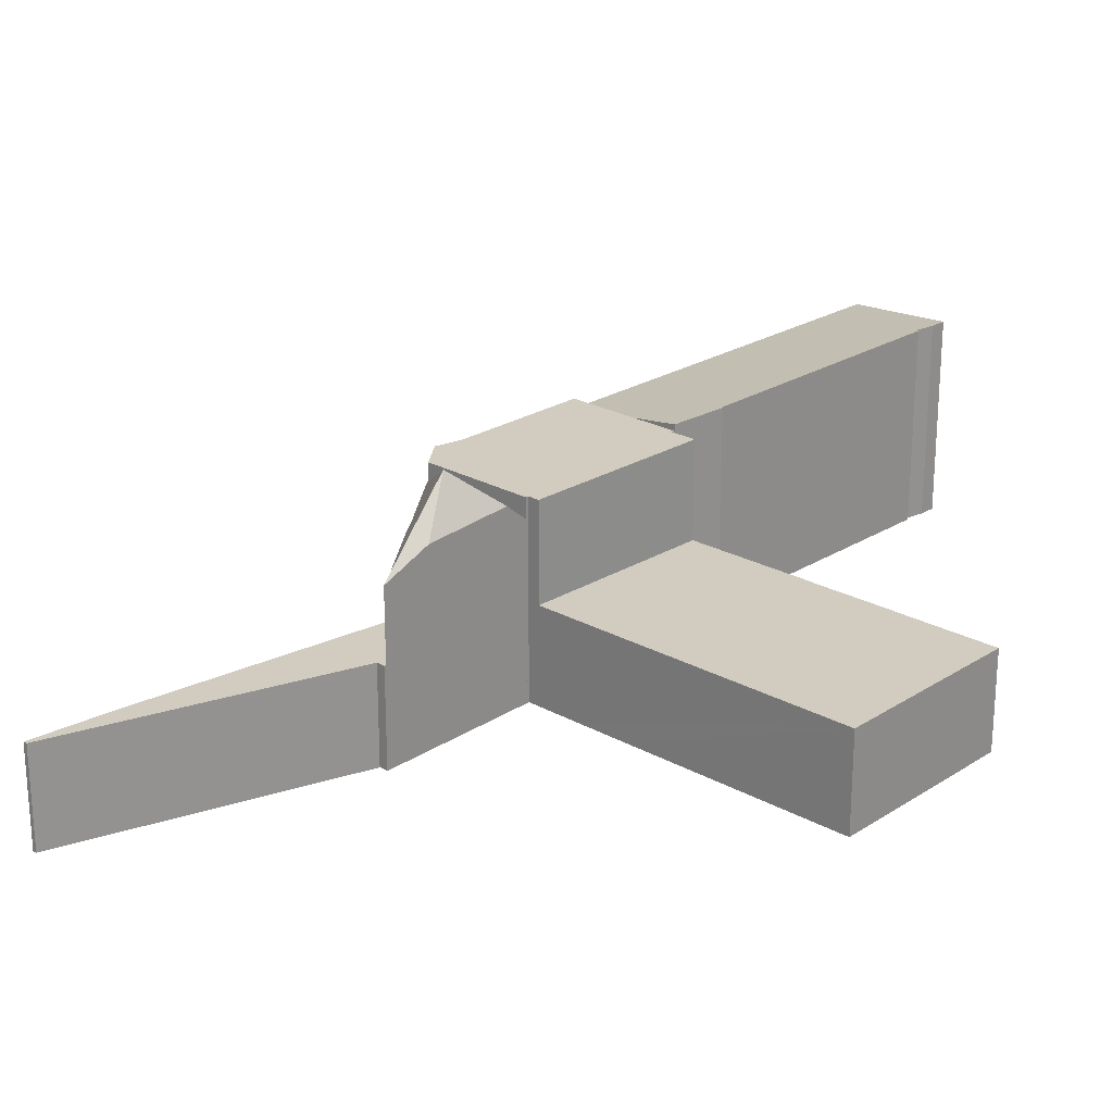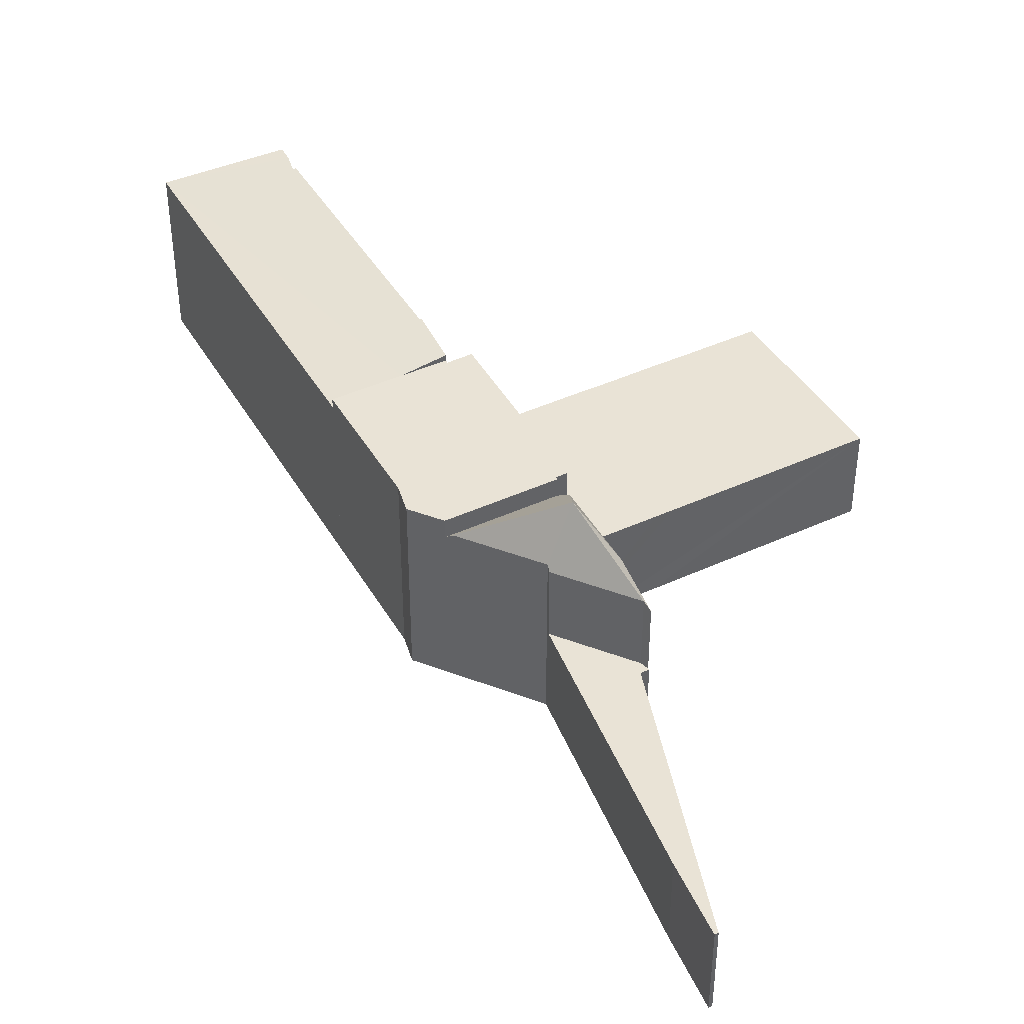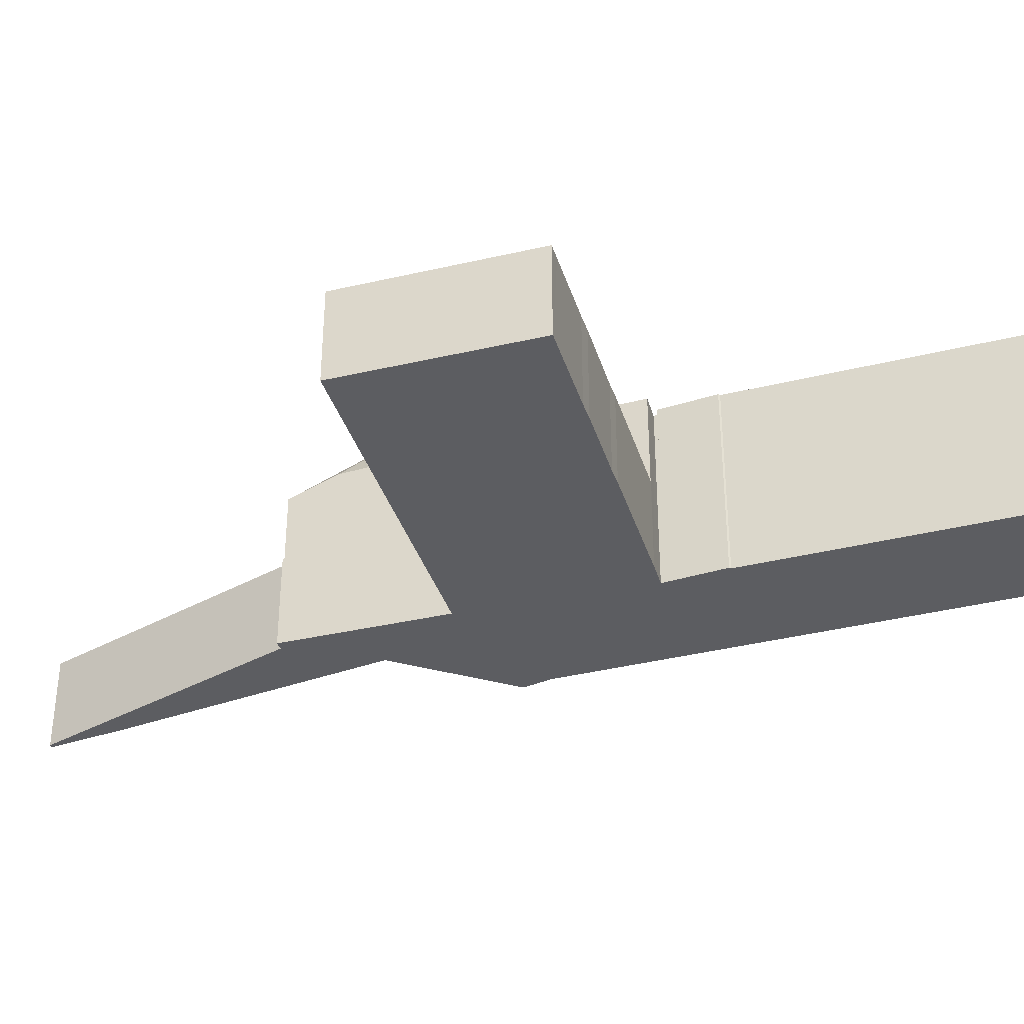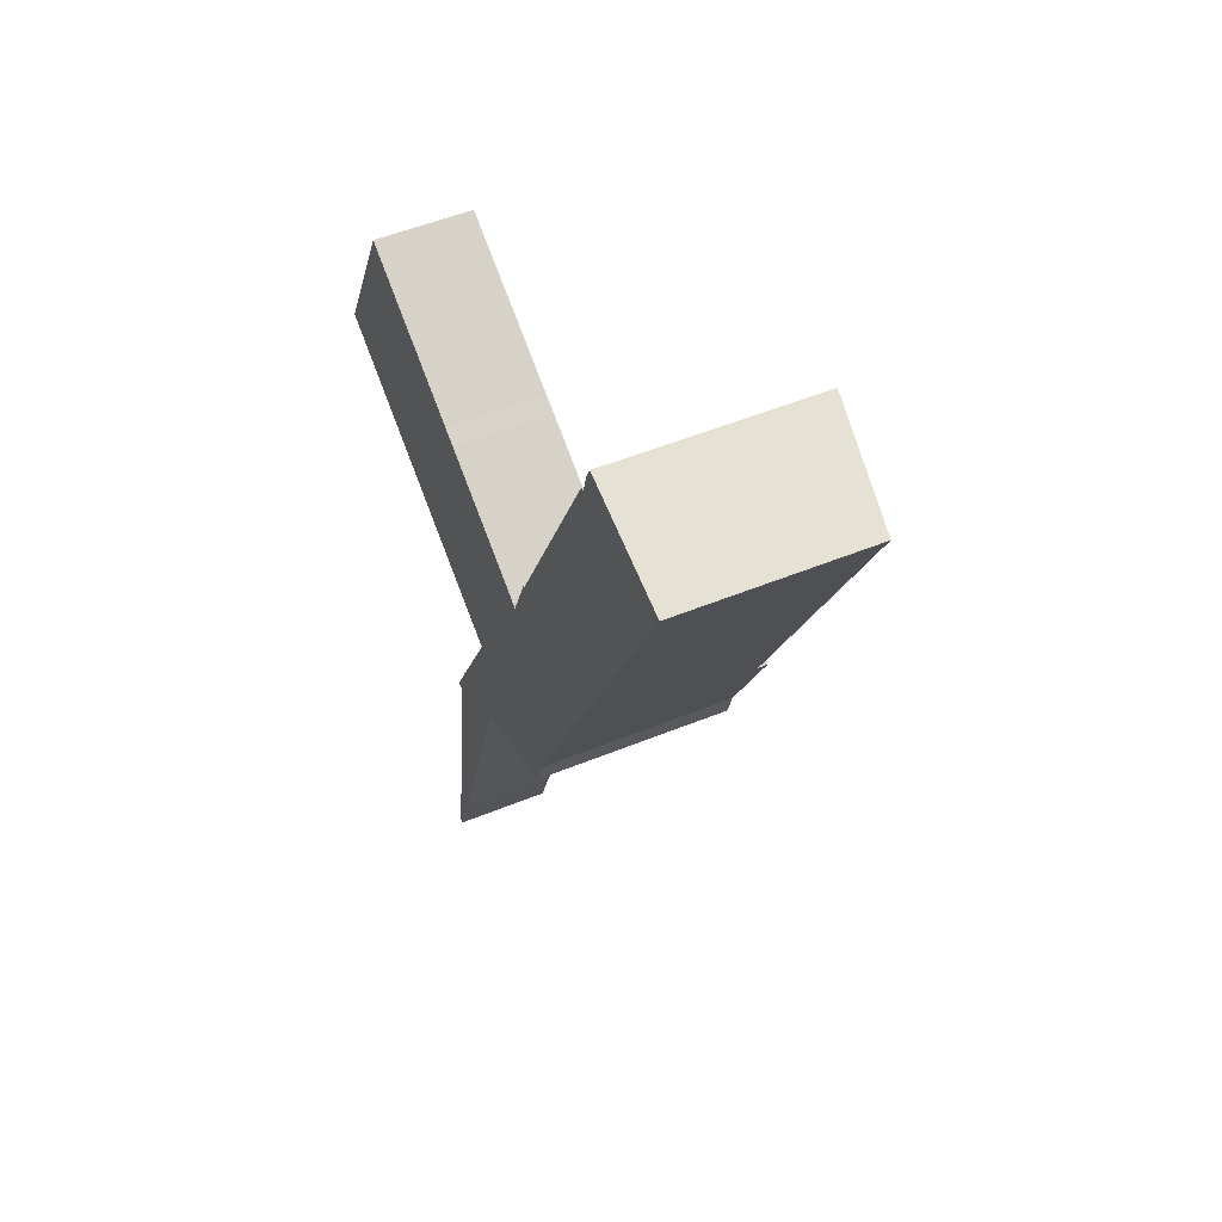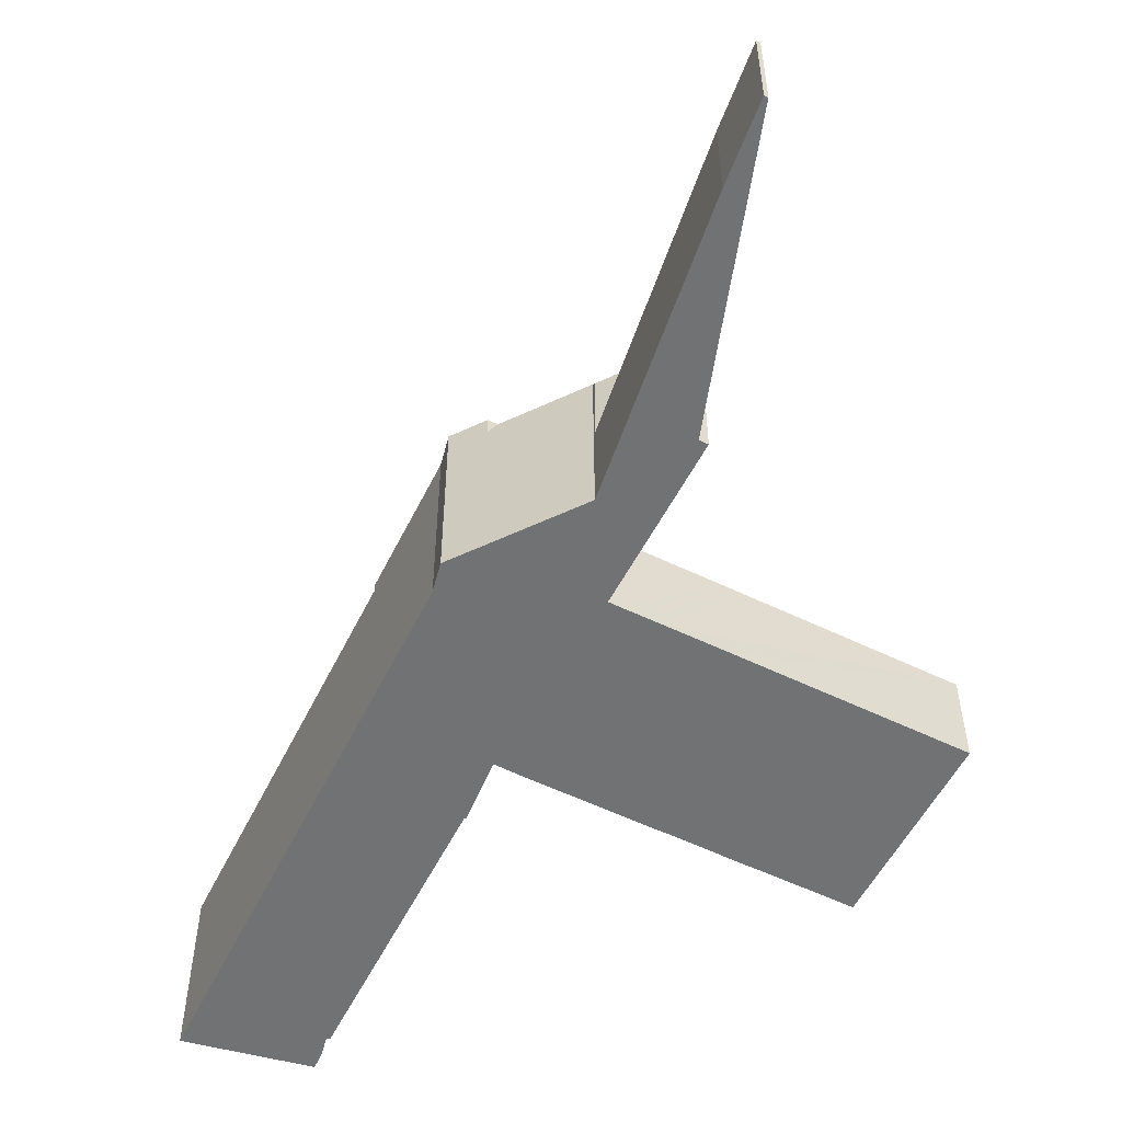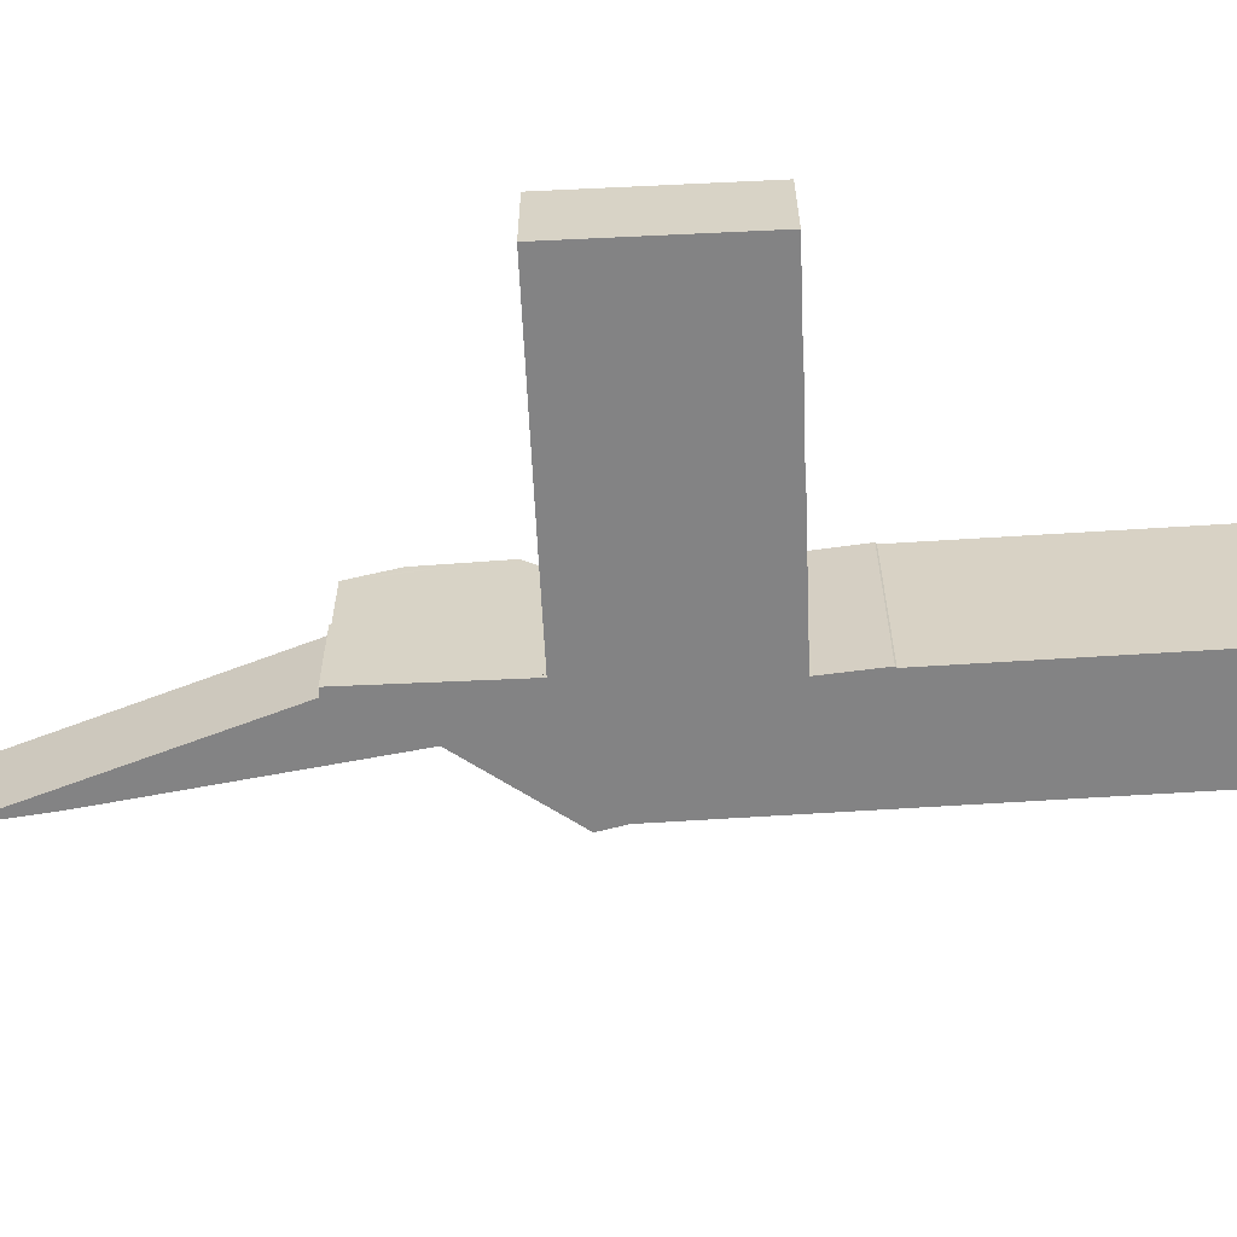
<metadata>
{"format":"obj","ext":"obj","renderer":"f3d","projection":"perspective","resolution":1024,"background":"white","views":[{"elev":23.8,"azim":-110.5,"up":"+Y"},{"elev":42.2,"azim":177.8,"up":"+Y"},{"elev":-36.8,"azim":-46.5,"up":"+Y"},{"elev":52.1,"azim":66.2,"up":"+Z"},{"elev":-55.4,"azim":179.7,"up":"+Y"},{"elev":-61.2,"azim":-60.5,"up":"+Y"}]}
</metadata>
<code>
v  8.148 5.872 -9.925
v  8.115 5.872 -10.17
v  7.912 5.671 -10.39
v  10.13 7.872 -7.921
v  8.695 6.338 -8.843
v  10.1 6.509 -6.064
v  13.94 5.872 -7.142
v  10.45 5.872 -5.378
v  13.7 6.053 -7.264
v  10.89 6.053 -8.667
v  10.85 5.872 -8.801
v  10.85 5.389e-16 -8.801
v  8.115 6.226e-16 -10.17
v  7.912 6.364e-16 -10.39
v  10.89 5.307e-16 -8.667
v  13.94 4.373e-16 -7.142
v  13.7 4.448e-16 -7.264
v  10.1 3.713e-16 -6.064
v  10.45 3.293e-16 -5.378
v  8.695 5.415e-16 -8.843
v  8.148 6.077e-16 -9.925
v  15.21 6.55 -0.139
v  23.57 6.202 11.54
v  17.43 6.225 -1.254
v  13.76 6.764 0.594
v  14.59 6.772 2.522
v  14.52 6.779 2.5
v  18.61 6.755 10.87
v  19 6.739 11.43
v  18.89 6.754 11.46
v  19.19 6.756 12.14
v  19.43 6.757 12.66
v  18.89 -7.015e-16 11.46
v  19 -6.997e-16 11.43
v  19.43 -7.755e-16 12.66
v  23.57 -7.069e-16 11.54
v  14.52 -1.531e-16 2.5
v  14.59 -1.544e-16 2.522
v  19.19 -7.435e-16 12.14
v  13.76 -3.637e-17 0.594
v  18.61 -6.653e-16 10.87
v  17.43 7.679e-17 -1.254
v  15.21 8.511e-18 -0.139
v  6.778 3.263 -20.5
v  7.805 3.263 -18.04
v  6.894 3.263 -20.55
v  8.158 3.263 -10.58
v  10.85 3.263 -8.801
v  7.884 3.263 -10.45
v  7.912 3.263 -10.39
v  8.115 3.263 -10.17
v  6.778 1.255e-15 -20.5
v  8.158 6.48e-16 -10.58
v  7.884 6.398e-16 -10.45
v  6.894 1.259e-15 -20.55
v  7.805 1.104e-15 -18.04
v  3.483 3.263 5.66
v  0 3.263 1.998e-16
v  2.979 3.263 5.917
v  6.576 3.263 -3.321
v  5.721 3.263 4.525
v  6.288 3.263 4.254
v  8.512 3.263 3.114
v  9.05 3.263 2.86
v  9.87 3.263 2.443
v  7.118 3.263 -3.595
v  12.91 3.263 0.895
v  8.025 3.263 -4.051
v  8.905 3.263 -4.493
v  9.614 3.263 -4.849
v  10.13 3.263 -5.106
v  12.91 -5.48e-17 0.895
v  9.87 -1.496e-16 2.443
v  9.05 -1.751e-16 2.86
v  2.979 -3.623e-16 5.917
v  5.721 -2.771e-16 4.525
v  3.483 -3.466e-16 5.66
v  6.288 -2.605e-16 4.254
v  8.512 -1.907e-16 3.114
v  10.13 3.127e-16 -5.106
v  9.614 2.969e-16 -4.849
v  8.905 2.751e-16 -4.493
v  8.025 2.481e-16 -4.051
v  7.118 2.201e-16 -3.595
v  6.576 2.034e-16 -3.321
v  0 0 0
v  13.71 6.55 0.475
v  13.76 6.55 0.594
v  13.06 6.55 0.822
v  10.13 6.55 -5.106
v  12.91 6.55 0.895
v  17.43 6.55 -1.254
v  15.34 6.55 -5.599
v  10.49 6.55 -5.289
v  10.45 6.55 -5.378
v  13.94 6.55 -7.142
v  15.1 6.55 -6.566
v  15.34 3.428e-16 -5.599
v  15.1 4.021e-16 -6.566
v  10.49 3.239e-16 -5.289
v  13.71 -2.909e-17 0.475
v  13.06 -5.033e-17 0.822
g defaultobject
f 1 2 3
f 2 1 4
f 4 1 5
f 4 5 6
f 7 6 8
f 6 7 4
f 4 7 9
f 9 10 4
f 11 4 10
f 2 4 11
f 12 2 11
f 2 12 13
f 13 3 2
f 3 13 14
f 7 10 9
f 10 7 15
f 15 7 16
f 15 16 17
f 1 6 5
f 6 1 3
f 6 3 14
f 6 14 8
f 8 14 18
f 8 18 19
f 18 14 20
f 20 14 21
f 19 7 8
f 7 19 16
f 15 11 10
f 11 15 12
f 19 17 16
f 17 19 18
f 17 18 15
f 15 18 20
f 15 20 12
f 12 20 13
f 13 20 21
f 13 21 14
f 22 23 24
f 23 22 25
f 23 25 26
f 26 25 27
f 23 26 28
f 23 28 29
f 29 28 30
f 23 29 31
f 23 31 32
f 33 29 30
f 29 33 34
f 35 23 32
f 23 35 36
f 37 26 27
f 26 37 38
f 29 39 31
f 39 29 34
f 25 37 27
f 37 25 40
f 31 35 32
f 35 31 39
f 38 28 26
f 28 38 41
f 28 41 30
f 30 41 33
f 23 42 24
f 42 23 36
f 42 22 24
f 22 42 25
f 25 42 40
f 40 42 43
f 36 43 42
f 43 36 40
f 40 36 38
f 40 38 37
f 38 36 41
f 41 36 34
f 34 36 39
f 39 36 35
f 33 41 34
f 44 45 46
f 45 44 47
f 45 47 48
f 48 47 49
f 48 49 50
f 48 50 51
f 52 47 44
f 47 52 53
f 53 49 47
f 49 53 54
f 55 44 46
f 44 55 52
f 54 50 49
f 50 54 14
f 14 51 50
f 51 14 13
f 13 48 51
f 48 13 12
f 12 45 48
f 45 12 56
f 56 46 45
f 46 56 55
f 13 53 12
f 56 12 53
f 14 53 13
f 54 53 14
f 52 56 53
f 55 56 52
f 57 58 59
f 58 57 60
f 60 57 61
f 60 61 62
f 60 62 63
f 60 63 64
f 60 64 65
f 60 65 66
f 66 65 67
f 66 67 68
f 68 67 69
f 69 67 70
f 70 67 71
f 65 72 67
f 72 65 64
f 72 64 73
f 73 64 74
f 75 57 59
f 57 75 61
f 61 75 76
f 76 75 77
f 76 62 61
f 62 76 78
f 78 63 62
f 63 78 79
f 79 64 63
f 64 79 74
f 72 71 67
f 71 72 80
f 80 70 71
f 70 80 69
f 69 80 68
f 68 80 66
f 66 80 81
f 66 81 60
f 60 81 82
f 60 82 58
f 58 82 83
f 58 83 84
f 58 84 85
f 58 85 86
f 86 59 58
f 59 86 75
f 86 77 75
f 77 86 85
f 77 85 76
f 76 85 78
f 78 85 79
f 79 85 74
f 74 85 73
f 73 85 84
f 73 84 72
f 72 84 83
f 72 83 82
f 72 82 81
f 72 81 80
f 22 87 88
f 89 90 91
f 90 89 87
f 90 87 22
f 90 22 92
f 90 92 93
f 90 93 94
f 94 93 95
f 95 93 96
f 96 93 97
f 42 93 92
f 93 42 98
f 99 96 97
f 96 99 16
f 98 97 93
f 97 98 99
f 16 95 96
f 95 16 19
f 100 90 94
f 90 100 80
f 19 94 95
f 94 19 100
f 80 91 90
f 91 80 72
f 72 89 91
f 89 72 87
f 87 72 101
f 101 72 102
f 22 42 92
f 42 22 88
f 42 88 43
f 43 88 40
f 101 88 87
f 88 101 40
f 99 98 16
f 16 100 19
f 100 16 72
f 72 16 102
f 102 16 101
f 101 16 40
f 40 16 43
f 43 16 42
f 42 16 98
f 72 80 100

</code>
